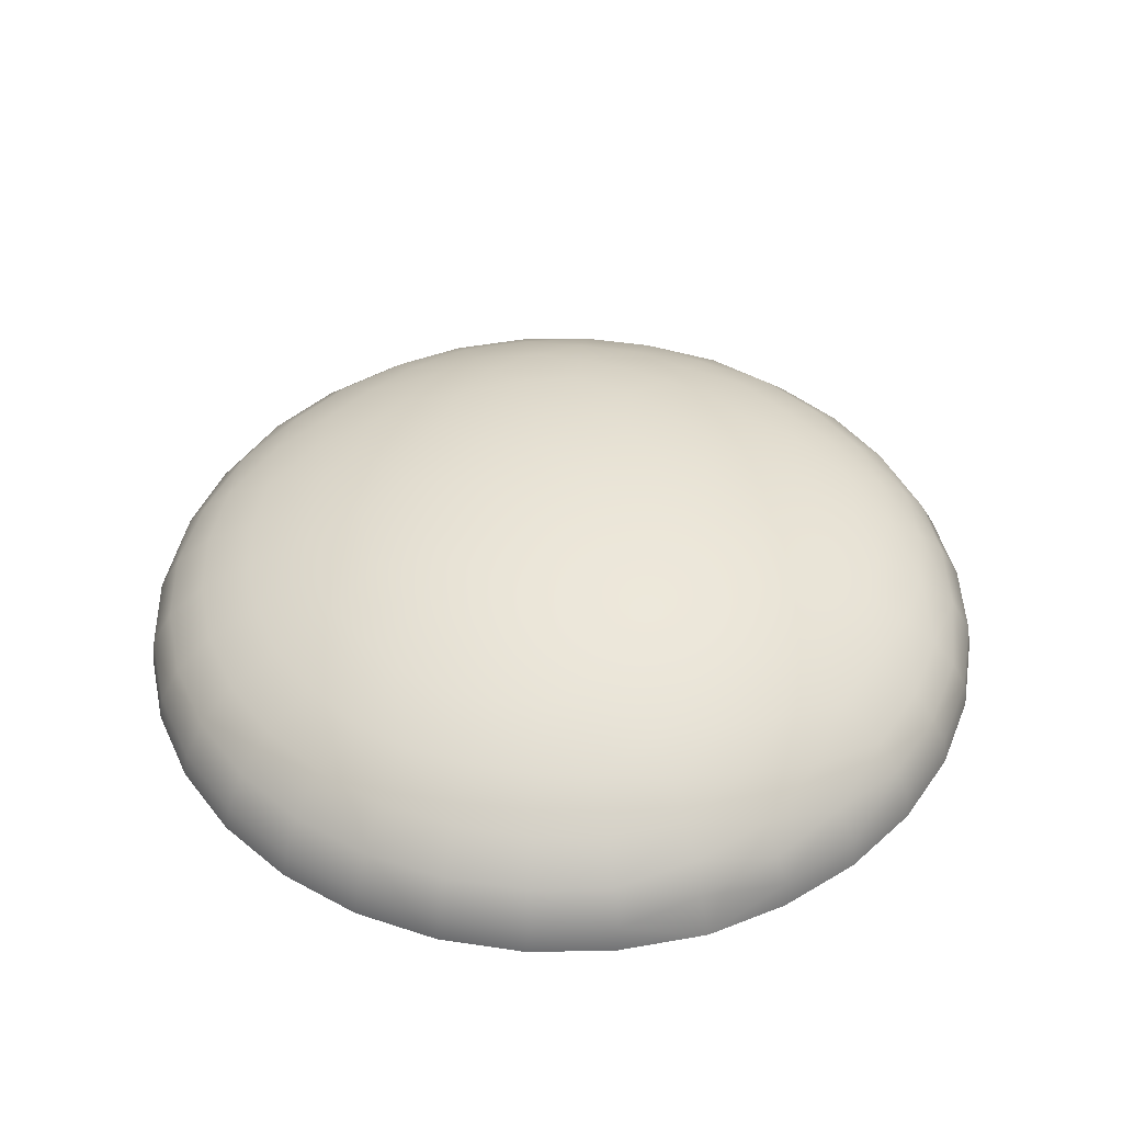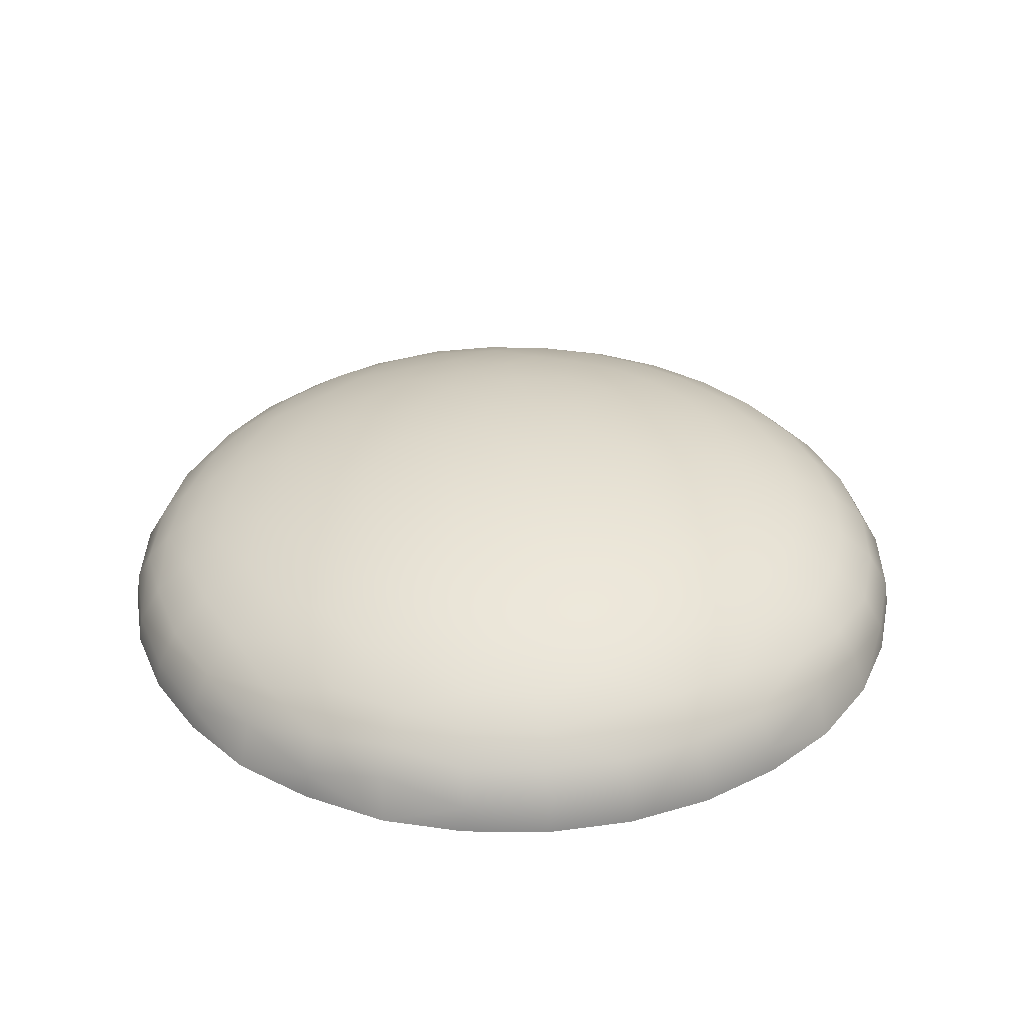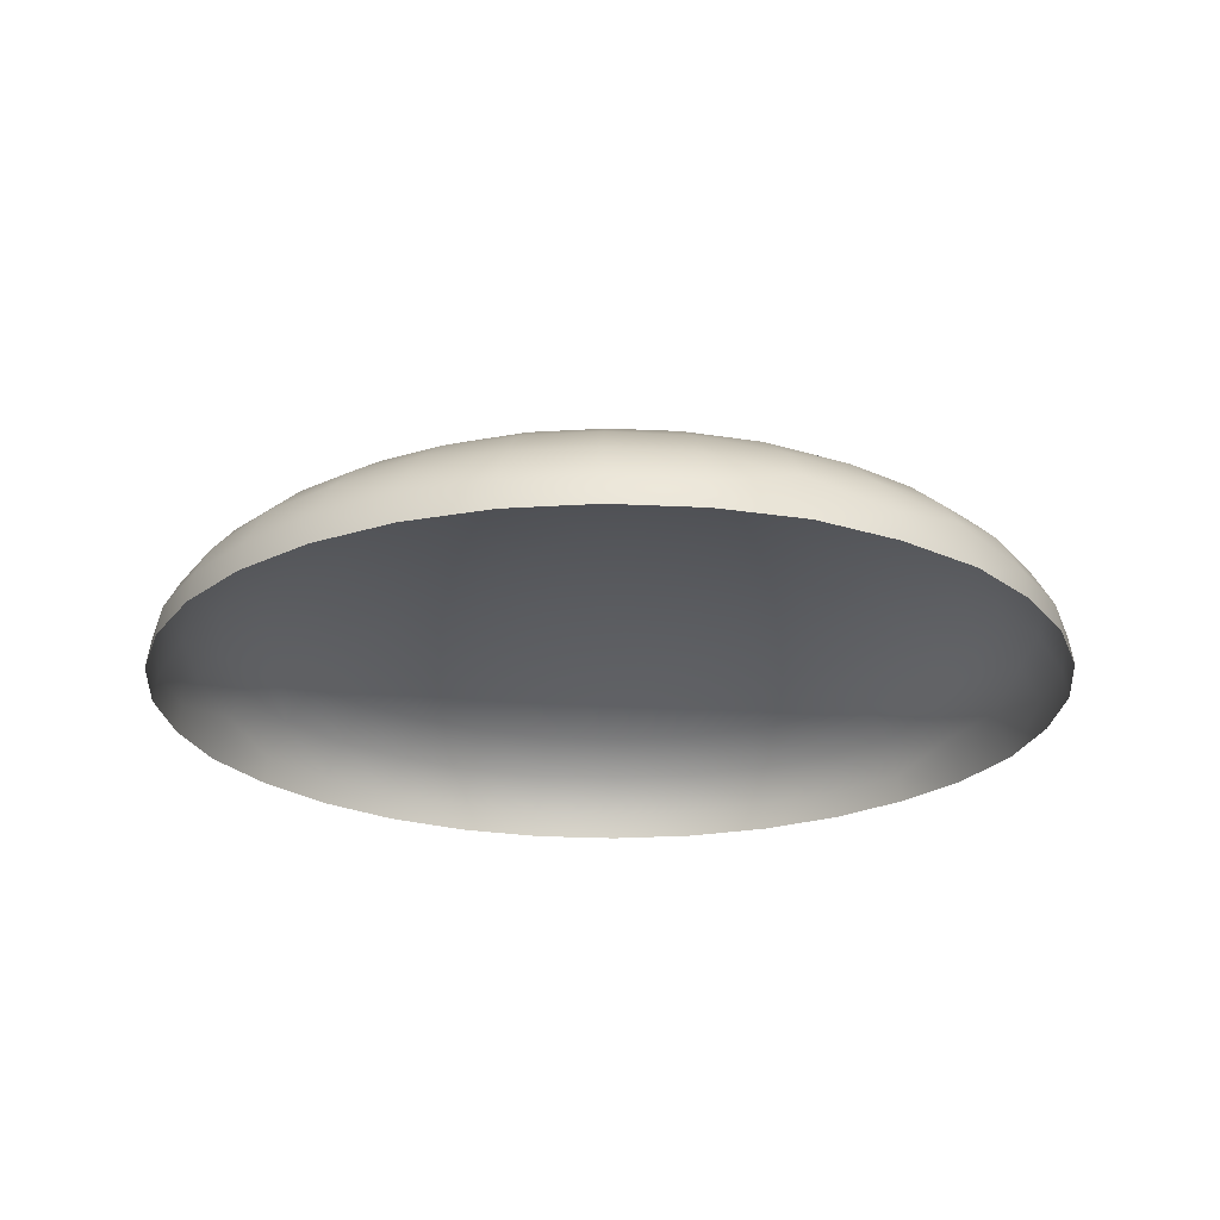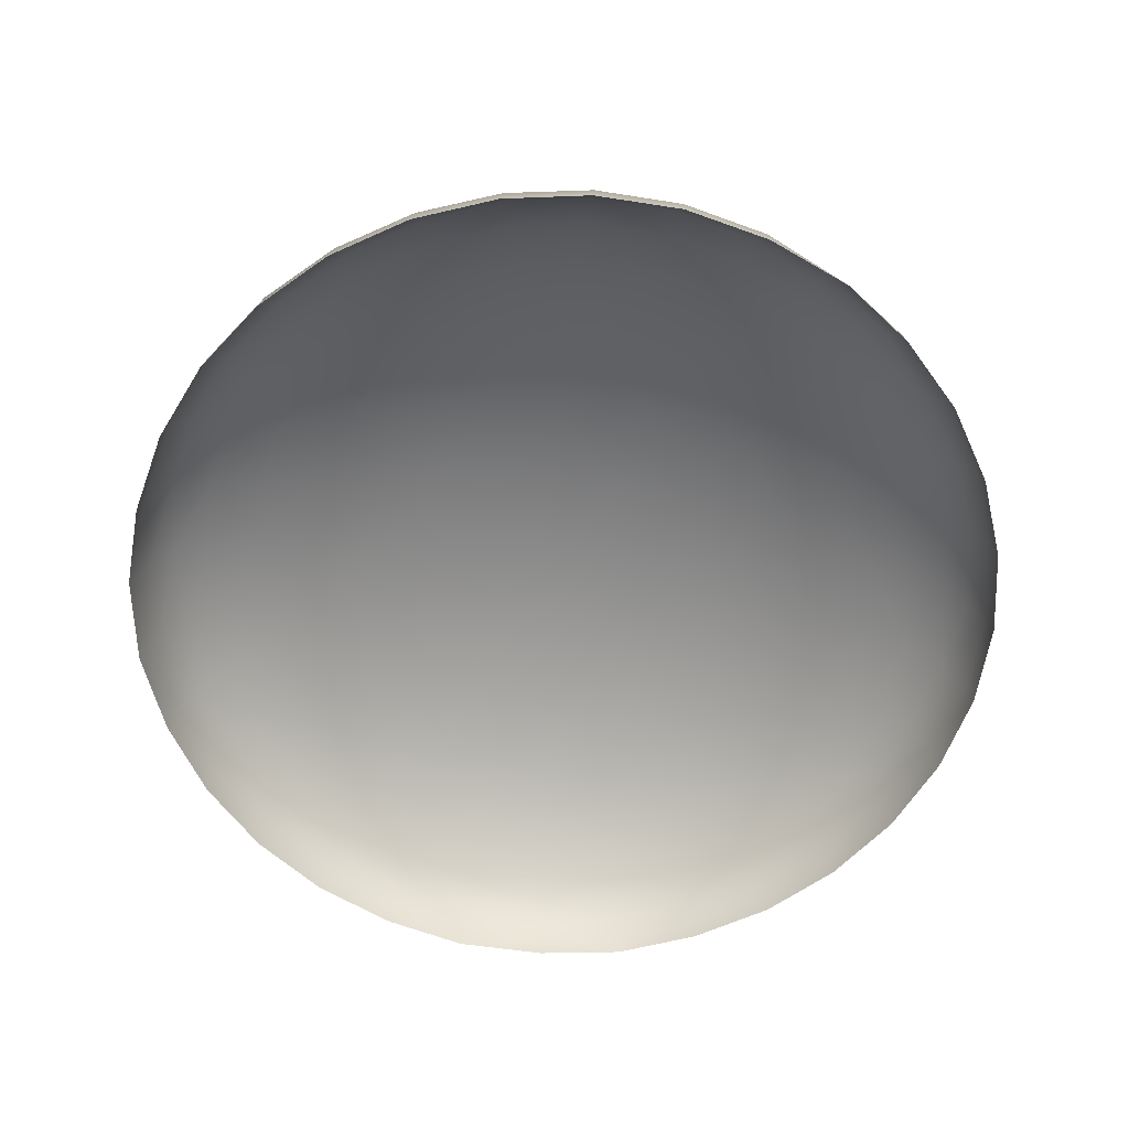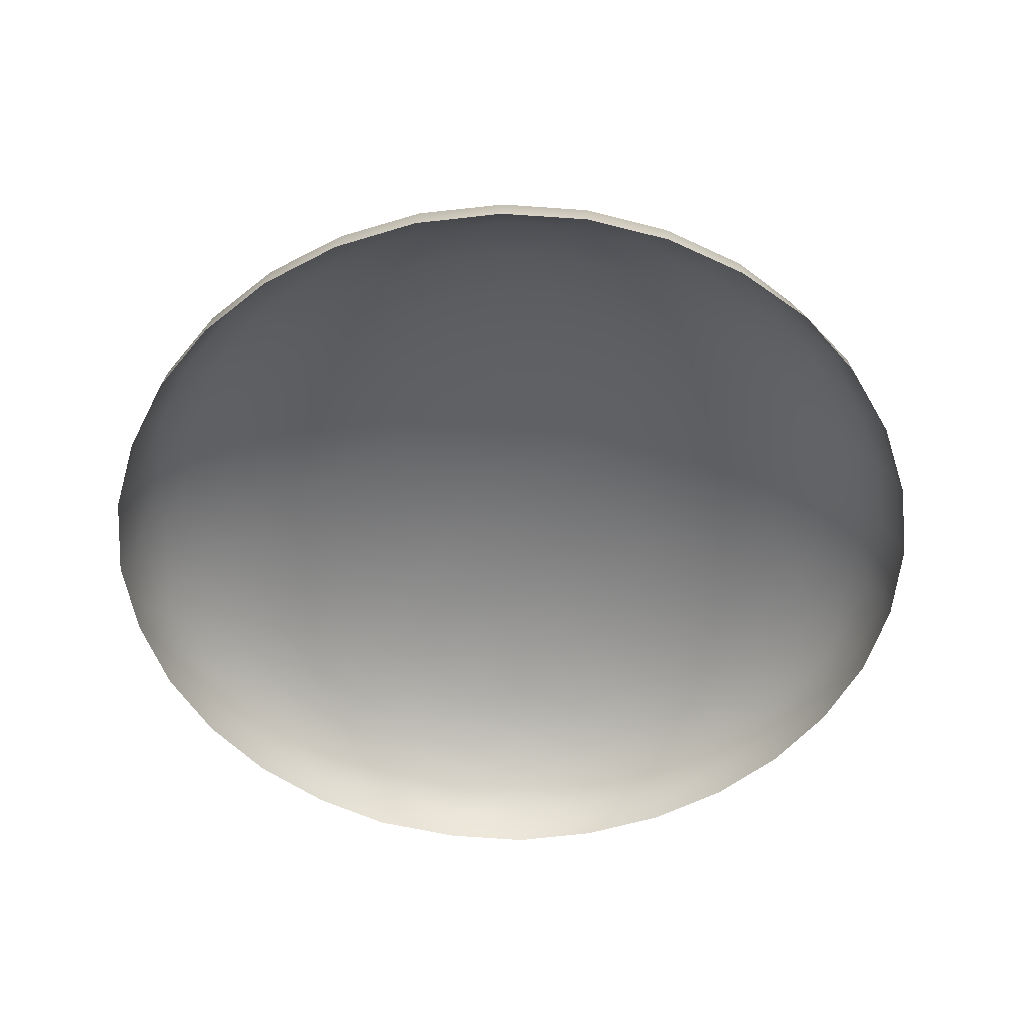
<metadata>
{"format":"obj","ext":"obj","renderer":"f3d","projection":"perspective","resolution":1024,"background":"white","views":[{"elev":43.7,"azim":128.1,"up":"+Z"},{"elev":34.4,"azim":-38.5,"up":"+Z"},{"elev":-22.8,"azim":-100.6,"up":"+Z"},{"elev":-61.6,"azim":109.1,"up":"+Z"},{"elev":-53.5,"azim":102.7,"up":"+Z"}]}
</metadata>
<code>
v -0.1953 -0.001561 0.4151
v -0.3184 -0.04847 0.4006
v -0.4332 0.04267 0.3815
v -0.6033 1e-06 0.3376
v -0.7475 -0 0.2814
v -0.8631 -1e-06 0.2144
v -0.9455 1e-06 0.1391
v -0.9915 -0 0.05844
v -1 0 0
v -0.2764 0.08386 0.4044
v -0.5846 0.1171 0.3399
v -0.7244 0.1416 0.2857
v -0.84 0.1697 0.2189
v -0.9245 0.184 0.1426
v -0.9713 0.1933 0.0621
v -0.9808 0.1951 0
v -0.3361 0.1818 0.3909
v -0.4508 0.225 0.3661
v -0.6185 0.2533 0.3149
v -0.7142 0.2958 0.2681
v -0.793 0.3282 0.2174
v -0.8681 0.3595 0.146
v -0.9138 0.3808 0.06359
v -0.9239 0.3827 0
v -0.1095 0.1639 0.4151
v -0.1901 0.2218 0.405
v -0.4953 0.3322 0.3399
v -0.6153 0.408 0.2857
v -0.6913 0.4619 0.2348
v -0.7521 0.5025 0.1808
v -0.7957 0.5316 0.1227
v -0.8215 0.5514 0.06422
v -0.8315 0.5556 0
v -0.2755 0.3143 0.3848
v -0.4208 0.4165 0.3411
v -0.5 0.5 0.2988
v -0.5683 0.5681 0.2519
v -0.6236 0.6236 0.1992
v -0.6697 0.6634 0.1425
v -0.7003 0.7003 0.0621
v -0.7071 0.7071 0
v -0.006997 0.1013 0.4207
v -0.2199 0.4154 0.3736
v -0.3356 0.4967 0.339
v -0.4162 0.6177 0.2824
v -0.4732 0.7166 0.2176
v -0.5262 0.7837 0.1412
v -0.5522 0.8227 0.05997
v -0.5556 0.8315 0
v -0.07303 0.3283 0.3989
v -0.2294 0.5458 0.3411
v -0.2856 0.682 0.2854
v -0.3182 0.7682 0.2348
v -0.3493 0.837 0.1789
v -0.3662 0.8841 0.1227
v -0.3829 0.9133 0.06209
v -0.3827 0.9239 0
v -0.099 0.5049 0.363
v -0.1331 0.6549 0.3149
v -0.1537 0.7872 0.2533
v -0.1812 0.8867 0.181
v -0.1867 0.9386 0.1227
v -0.1974 0.9704 0.0621
v -0.1951 0.9808 0
v 0.06256 0.187 0.4147
v 0.07734 0.3692 0.3921
v 0.03529 0.5027 0.3661
v -0.006215 0.6722 0.3136
v 0.005218 0.804 0.2521
v -0.004651 0.905 0.1809
v 1e-06 0.9569 0.1227
v -0.00425 0.9903 0.0621
v 1e-06 1 0
v 0.1079 0.2674 0.4051
v 0.114 0.5884 0.339
v 0.146 0.7332 0.2814
v 0.1706 0.8441 0.2156
v 0.1841 0.9245 0.1426
v 0.189 0.9721 0.06209
v 0.1951 0.9808 0
v 0.1804 0.4355 0.3727
v 0.224 0.5481 0.3411
v 0.2706 0.6533 0.2988
v 0.3112 0.7444 0.2503
v 0.342 0.8378 0.181
v 0.3662 0.8841 0.1227
v 0.3751 0.9165 0.06211
v 0.3827 0.9239 0
v 0.0853 0.05357 0.4206
v 0.2457 0.2962 0.3904
v 0.3114 0.4056 0.3643
v 0.3782 0.5603 0.312
v 0.4295 0.6427 0.2681
v 0.4811 0.7114 0.2176
v 0.5133 0.7682 0.1617
v 0.5419 0.8071 0.1007
v 0.5515 0.8379 6.8e-05
v 0.188 0.1451 0.4113
v 0.4217 0.4261 0.3391
v 0.5287 0.5286 0.2814
v 0.6107 0.6073 0.2156
v 0.6667 0.6664 0.1426
v 0.6972 0.7033 0.06209
v 0.7071 0.7071 0
v 0.361 0.2296 0.3825
v 0.4905 0.3317 0.3411
v 0.6165 0.4086 0.2854
v 0.7142 0.4768 0.2176
v 0.7839 0.5236 0.1426
v 0.821 0.5537 0.0621
v 0.8315 0.5556 0
v 0.2838 0.06381 0.4048
v 0.4126 0.1163 0.3828
v 0.5481 0.2344 0.3399
v 0.6829 0.2802 0.2857
v 0.7927 0.3256 0.2189
v 0.8709 0.3606 0.1426
v 0.9133 0.3829 0.0621
v 0.9239 0.3827 0
v 0.1936 -0.04337 0.4148
v 0.5834 0.1233 0.3399
v 0.7274 0.1451 0.2842
v 0.8431 0.1627 0.2176
v 0.9246 0.1838 0.1426
v 0.9704 0.1974 0.06209
v 0.9808 0.1951 0
v 0.08445 -0.05643 0.4208
v 0.4257 -0.05044 0.3828
v 0.5993 0.002888 0.339
v 0.745 0.002939 0.2825
v 0.8587 -0.004888 0.2176
v 0.9427 -0.000161 0.1426
v 0.9903 0.004249 0.06209
v 1 0 0
v 0.3058 -0.103 0.4006
v 0.5813 -0.1126 0.3411
v 0.7259 -0.1413 0.2854
v 0.8412 -0.1723 0.2176
v 0.9245 -0.184 0.1426
v 0.9721 -0.189 0.0621
v 0.9808 -0.1951 -0
v 0.4103 -0.2243 0.3741
v 0.5548 -0.2264 0.339
v 0.6894 -0.2822 0.2825
v 0.7914 -0.333 0.2175
v 0.8708 -0.3609 0.1426
v 0.9165 -0.375 0.06208
v 0.9239 -0.3827 -0
v 0.2669 -0.2075 0.3985
v 0.4952 -0.332 0.3399
v 0.6198 -0.4074 0.2841
v 0.7113 -0.4811 0.2175
v 0.7837 -0.5239 0.1425
v 0.8258 -0.5466 0.06209
v 0.8315 -0.5556 -0
v 0.0723 -0.1828 0.415
v 0.2953 -0.3696 0.3728
v 0.421 -0.4223 0.34
v 0.5283 -0.5206 0.2842
v 0.6037 -0.6105 0.2175
v 0.6664 -0.6667 0.1425
v 0.7033 -0.6972 0.0621
v 0.7071 -0.7071 -0
v 0.118 -0.2659 0.4048
v 0.1483 -0.3502 0.3917
v 0.3305 -0.4963 0.3399
v 0.4169 -0.6135 0.2841
v 0.4728 -0.7167 0.2175
v 0.5235 -0.7839 0.1426
v 0.5537 -0.821 0.0621
v 0.5556 -0.8315 -0
v 0.1314 -0.4486 0.3742
v 0.2274 -0.5513 0.3399
v 0.289 -0.6831 0.2842
v 0.3253 -0.7916 0.2194
v 0.3536 -0.8536 0.1617
v 0.3715 -0.8973 0.1028
v 0.3903 -0.9241 6.8e-05
v -0.005412 -0.05495 0.4226
v 0.1084 -0.5449 0.3514
v 0.1285 -0.6635 0.312
v 0.1565 -0.7887 0.2521
v 0.1763 -0.8877 0.1809
v 0.1912 -0.9506 0.1049
v 0.1958 -0.9846 8.3e-05
v -0.04966 -0.2866 0.4048
v -0.0504 -0.4257 0.3828
v -0.000956 -0.5962 0.3399
v 0.005646 -0.7417 0.2842
v 0.000296 -0.8587 0.2176
v -0.004463 -0.9426 0.1426
v 0.002026 -0.9893 0.0642
v 1e-06 -1 -0
v -0.1119 -0.1617 0.415
v -0.1174 -0.5846 0.3399
v -0.139 -0.7285 0.2842
v -0.1673 -0.8423 0.2176
v -0.1883 -0.9236 0.1426
v -0.189 -0.9721 0.06209
v -0.1951 -0.9808 -0
v -0.1864 -0.3341 0.3908
v -0.1895 -0.4784 0.3629
v -0.2586 -0.6164 0.3149
v -0.2958 -0.7142 0.2681
v -0.3284 -0.7935 0.2176
v -0.3648 -0.8691 0.1426
v -0.375 -0.9165 0.0621
v -0.3827 -0.9239 -0
v -0.09923 -0.006634 0.4212
v -0.2203 -0.2431 0.4
v -0.3261 -0.3808 0.3666
v -0.3319 -0.4952 0.3399
v -0.3928 -0.5879 0.2988
v -0.4506 -0.6692 0.2503
v -0.49 -0.7333 0.1992
v -0.5274 -0.7812 0.1425
v -0.5466 -0.8258 0.06212
v -0.5556 -0.8315 -0
v -0.4746 -0.4707 0.3148
v -0.5693 -0.565 0.2534
v -0.6236 -0.6236 0.1992
v -0.6692 -0.666 0.1405
v -0.6972 -0.7032 0.06211
v -0.7071 -0.7071 -0
v -0.2996 -0.1563 0.3986
v -0.4235 -0.2927 0.3629
v -0.5275 -0.3524 0.3267
v -0.6135 -0.4168 0.2842
v -0.7167 -0.473 0.2175
v -0.7682 -0.5133 0.1617
v -0.8099 -0.536 0.1028
v -0.8302 -0.5631 6.8e-05
v -0.444 -0.1346 0.3749
v -0.5513 -0.2274 0.3399
v -0.6831 -0.2894 0.2842
v -0.7916 -0.3255 0.2193
v -0.8708 -0.3582 0.144
v -0.9133 -0.3805 0.06421
v -0.9239 -0.3827 -0
v -0.578 -0.115 0.342
v -0.6935 -0.1379 0.2988
v -0.7859 -0.154 0.2538
v -0.8858 -0.1787 0.1823
v -0.9514 -0.1872 0.1049
v -0.9845 -0.1958 8.4e-05
f 3 11 4
f 4 12 5
f 5 13 6
f 6 14 7
f 7 15 8
f 8 16 9
f 1 10 2
f 13 22 14
f 14 23 15
f 15 24 16
f 10 17 3
f 3 18 11
f 11 19 12
f 13 20 21
f 23 31 32
f 209 25 1
f 23 33 24
f 10 25 26
f 18 27 19
f 20 29 21
f 21 29 30
f 33 40 41
f 26 34 17
f 17 34 18
f 18 35 27
f 27 36 28
f 28 36 37
f 29 38 30
f 32 39 40
f 34 44 35
f 36 44 45
f 36 45 37
f 37 45 46
f 38 47 39
f 40 47 48
f 209 179 42
f 41 48 49
f 44 52 45
f 46 52 53
f 46 53 54
f 46 54 47
f 47 54 55
f 47 56 48
f 49 56 57
f 26 50 34
f 43 51 44
f 53 61 54
f 55 61 62
f 55 63 56
f 57 63 64
f 25 50 26
f 50 58 43
f 43 58 51
f 60 70 61
f 62 70 71
f 62 72 63
f 25 42 65
f 64 72 73
f 50 67 58
f 58 68 59
f 60 68 69
f 71 79 72
f 73 79 80
f 65 74 50
f 67 75 68
f 68 75 76
f 69 76 77
f 69 77 70
f 80 87 88
f 66 81 67
f 67 82 75
f 75 83 76
f 76 83 84
f 76 84 77
f 77 85 78
f 78 85 86
f 78 87 79
f 66 74 90
f 81 90 91
f 81 91 82
f 82 91 92
f 83 93 84
f 84 93 94
f 84 94 85
f 86 95 96
f 86 96 87
f 42 179 89
f 91 99 92
f 92 99 100
f 92 100 93
f 94 100 101
f 94 102 95
f 95 102 96
f 96 103 97
f 65 89 98
f 97 103 104
f 65 98 74
f 99 107 100
f 100 108 101
f 101 109 102
f 102 110 103
f 104 110 111
f 90 98 105
f 90 105 91
f 91 106 99
f 107 116 108
f 108 117 109
f 109 118 110
f 111 118 119
f 105 112 113
f 105 114 106
f 107 114 115
f 116 124 117
f 117 125 118
f 98 89 120
f 119 125 126
f 113 121 114
f 115 121 122
f 116 122 123
f 124 133 125
f 89 179 127
f 126 133 134
f 113 112 128
f 113 129 121
f 122 129 130
f 123 130 131
f 123 132 124
f 134 140 141
f 120 135 112
f 128 136 129
f 129 137 130
f 131 137 138
f 131 139 132
f 132 140 133
f 128 143 136
f 137 143 144
f 138 144 145
f 138 146 139
f 139 147 140
f 141 147 148
f 142 150 143
f 143 151 144
f 145 151 152
f 145 153 146
f 146 154 147
f 148 154 155
f 120 149 135
f 150 159 151
f 152 159 160
f 152 161 153
f 153 162 154
f 127 156 120
f 155 162 163
f 142 149 157
f 142 158 150
f 160 167 168
f 160 169 161
f 161 170 162
f 163 170 171
f 156 164 149
f 149 164 165
f 157 166 158
f 158 167 159
f 168 176 169
f 169 177 170
f 165 172 157
f 157 173 166
f 166 174 167
f 168 174 175
f 177 185 178
f 172 180 173
f 173 180 181
f 173 181 174
f 176 184 177
f 156 186 164
f 165 186 187
f 172 188 180
f 180 188 181
f 181 189 182
f 182 189 190
f 182 190 183
f 183 190 191
f 183 191 184
f 187 195 188
f 188 196 189
f 190 196 197
f 191 197 198
f 191 199 192
f 179 194 156
f 193 199 200
f 187 202 195
f 195 202 203
f 195 203 196
f 197 204 205
f 198 205 206
f 198 207 199
f 200 207 208
f 187 186 201
f 201 211 202
f 204 213 214
f 206 215 216
f 206 217 207
f 208 217 218
f 194 210 186
f 212 211 219
f 212 219 213
f 213 220 214
f 214 221 215
f 216 221 222
f 216 223 217
f 218 223 224
f 220 228 229
f 220 229 221
f 221 230 222
f 222 230 231
f 222 231 223
f 194 225 210
f 210 226 211
f 219 226 227
f 229 235 236
f 229 237 230
f 231 238 232
f 209 1 194
f 225 233 226
f 227 235 228
f 237 243 244
f 237 244 238
f 1 2 225
f 233 240 234
f 234 241 235
f 235 241 242
f 244 7 8
f 245 8 9
f 240 3 4
f 241 4 5
f 242 5 6
f 243 6 7
f 2 10 3
f 4 11 12
f 5 12 13
f 6 13 14
f 7 14 15
f 8 15 16
f 13 21 22
f 14 22 23
f 15 23 24
f 3 17 18
f 11 18 19
f 12 19 20
f 13 12 20
f 23 22 31
f 23 32 33
f 10 1 25
f 17 10 26
f 19 27 28
f 20 19 28
f 20 28 29
f 22 21 30
f 22 30 31
f 33 32 40
f 18 34 35
f 27 35 36
f 29 28 37
f 29 37 38
f 30 38 39
f 31 30 39
f 32 31 39
f 34 43 44
f 36 35 44
f 38 37 46
f 38 46 47
f 40 39 47
f 209 42 25
f 41 40 48
f 44 51 52
f 46 45 52
f 47 55 56
f 49 48 56
f 34 50 43
f 52 59 60
f 53 52 60
f 53 60 61
f 55 54 61
f 55 62 63
f 57 56 63
f 51 58 59
f 52 51 59
f 60 69 70
f 62 61 70
f 62 71 72
f 64 63 72
f 25 65 50
f 50 66 67
f 58 67 68
f 60 59 68
f 71 70 78
f 71 78 79
f 73 72 79
f 50 74 66
f 69 68 76
f 70 77 78
f 80 79 87
f 67 81 82
f 75 82 83
f 77 84 85
f 78 86 87
f 81 66 90
f 83 82 92
f 83 92 93
f 85 94 95
f 86 85 95
f 87 96 97
f 42 89 65
f 88 87 97
f 94 93 100
f 94 101 102
f 96 102 103
f 90 74 98
f 99 106 107
f 100 107 108
f 101 108 109
f 102 109 110
f 104 103 110
f 91 105 106
f 107 115 116
f 108 116 117
f 109 117 118
f 111 110 118
f 105 98 112
f 105 113 114
f 107 106 114
f 116 123 124
f 117 124 125
f 119 118 125
f 98 120 112
f 115 114 121
f 116 115 122
f 124 132 133
f 89 127 120
f 126 125 133
f 113 128 129
f 122 121 129
f 123 122 130
f 123 131 132
f 134 133 140
f 128 112 135
f 129 136 137
f 131 130 137
f 131 138 139
f 132 139 140
f 128 135 142
f 128 142 143
f 137 136 143
f 138 137 144
f 138 145 146
f 139 146 147
f 141 140 147
f 143 150 151
f 145 144 151
f 145 152 153
f 146 153 154
f 148 147 154
f 142 135 149
f 150 158 159
f 152 151 159
f 152 160 161
f 153 161 162
f 155 154 162
f 120 156 149
f 142 157 158
f 160 159 167
f 160 168 169
f 161 169 170
f 163 162 170
f 157 149 165
f 158 166 167
f 168 175 176
f 169 176 177
f 170 177 178
f 171 170 178
f 157 172 173
f 166 173 174
f 168 167 174
f 177 184 185
f 156 127 179
f 174 181 182
f 175 174 182
f 175 182 183
f 176 175 183
f 176 183 184
f 185 192 193
f 165 164 186
f 172 165 187
f 172 187 188
f 181 188 189
f 184 191 192
f 185 184 192
f 188 195 196
f 190 189 196
f 191 190 197
f 191 198 199
f 193 192 199
f 156 194 186
f 196 203 204
f 197 196 204
f 198 197 205
f 198 206 207
f 200 199 207
f 187 201 202
f 201 186 210
f 202 211 212
f 203 202 212
f 203 212 213
f 204 203 213
f 205 204 214
f 205 214 215
f 206 205 215
f 206 216 217
f 179 209 194
f 208 207 217
f 213 219 220
f 214 220 221
f 216 215 221
f 216 222 223
f 218 217 223
f 201 210 211
f 219 227 228
f 220 219 228
f 221 229 230
f 223 231 232
f 224 223 232
f 210 225 226
f 219 211 226
f 229 228 235
f 229 236 237
f 231 230 237
f 231 237 238
f 232 238 239
f 194 1 225
f 226 233 234
f 227 226 234
f 227 234 235
f 237 236 243
f 238 244 245
f 239 238 245
f 225 2 233
f 234 240 241
f 236 235 242
f 236 242 243
f 245 244 8
f 233 2 3
f 240 233 3
f 241 240 4
f 242 241 5
f 243 242 6
f 244 243 7

</code>
